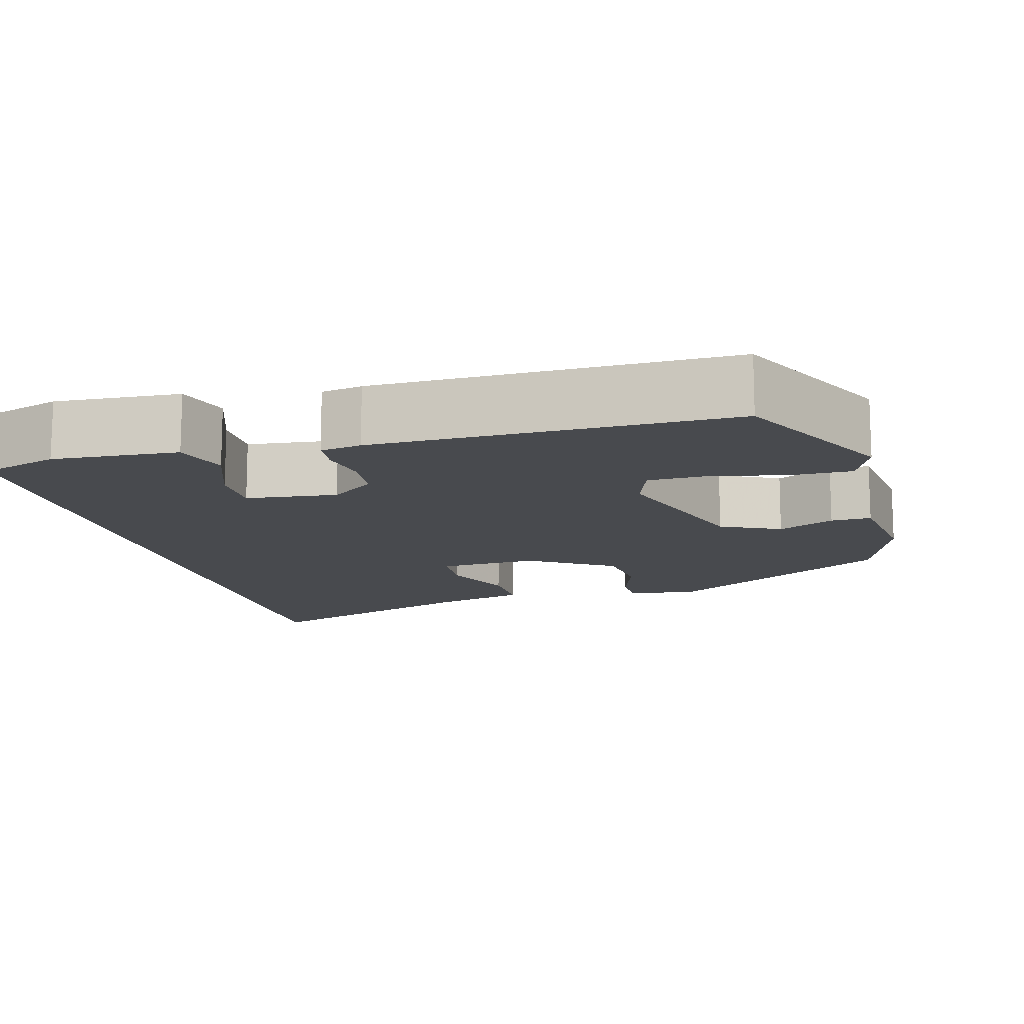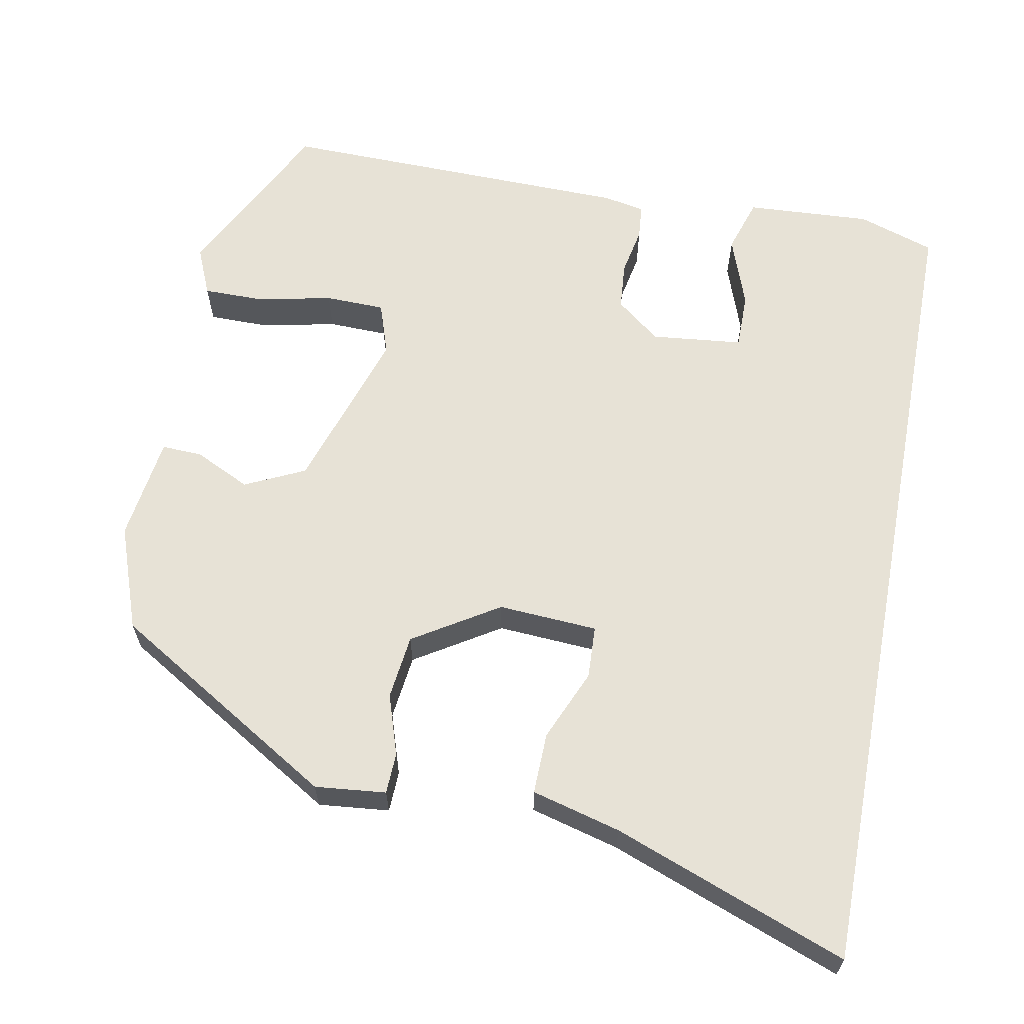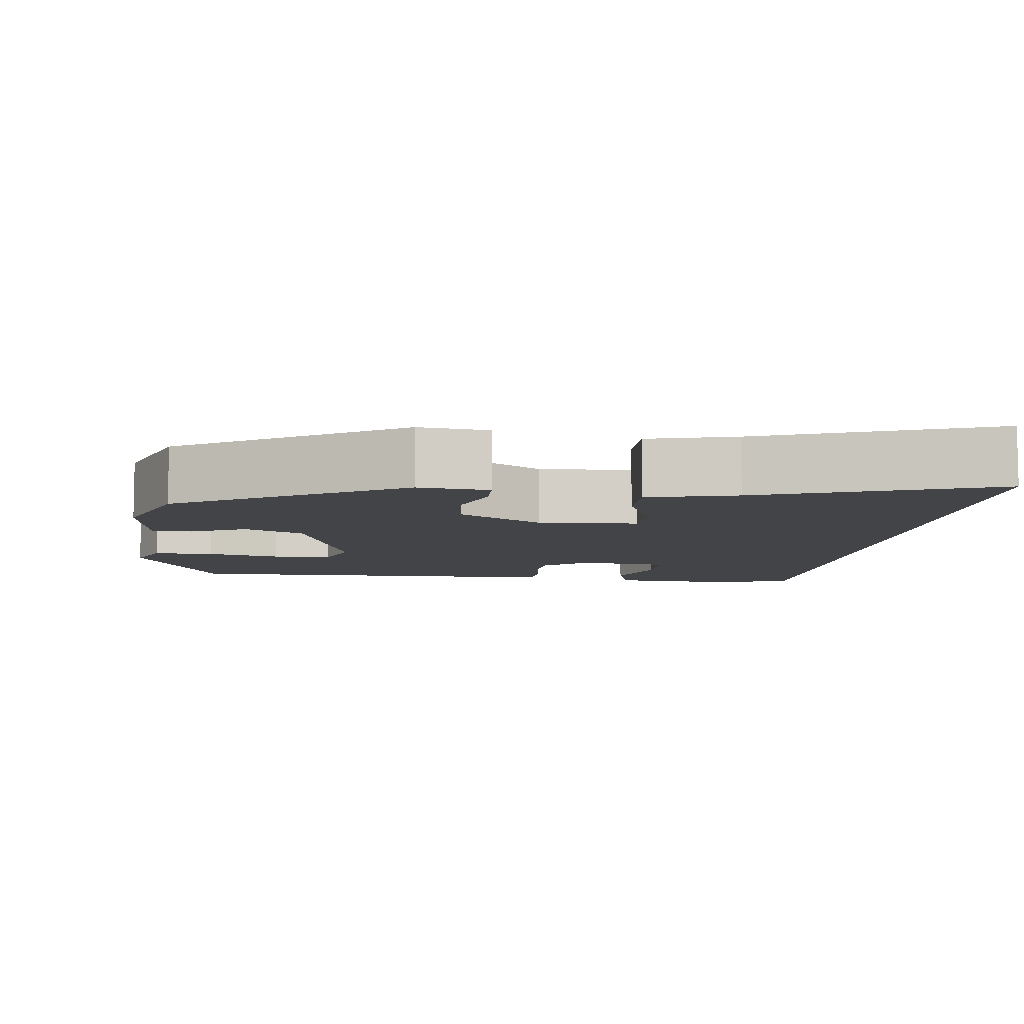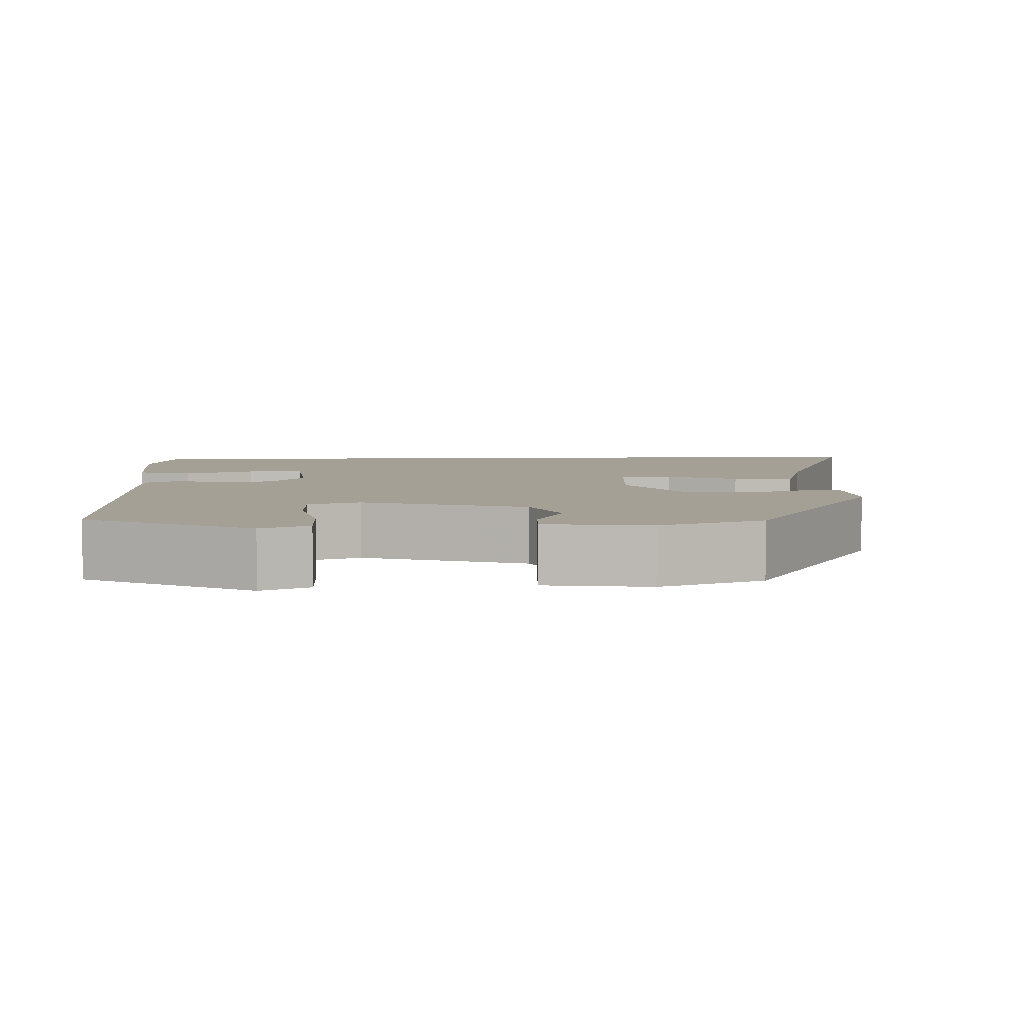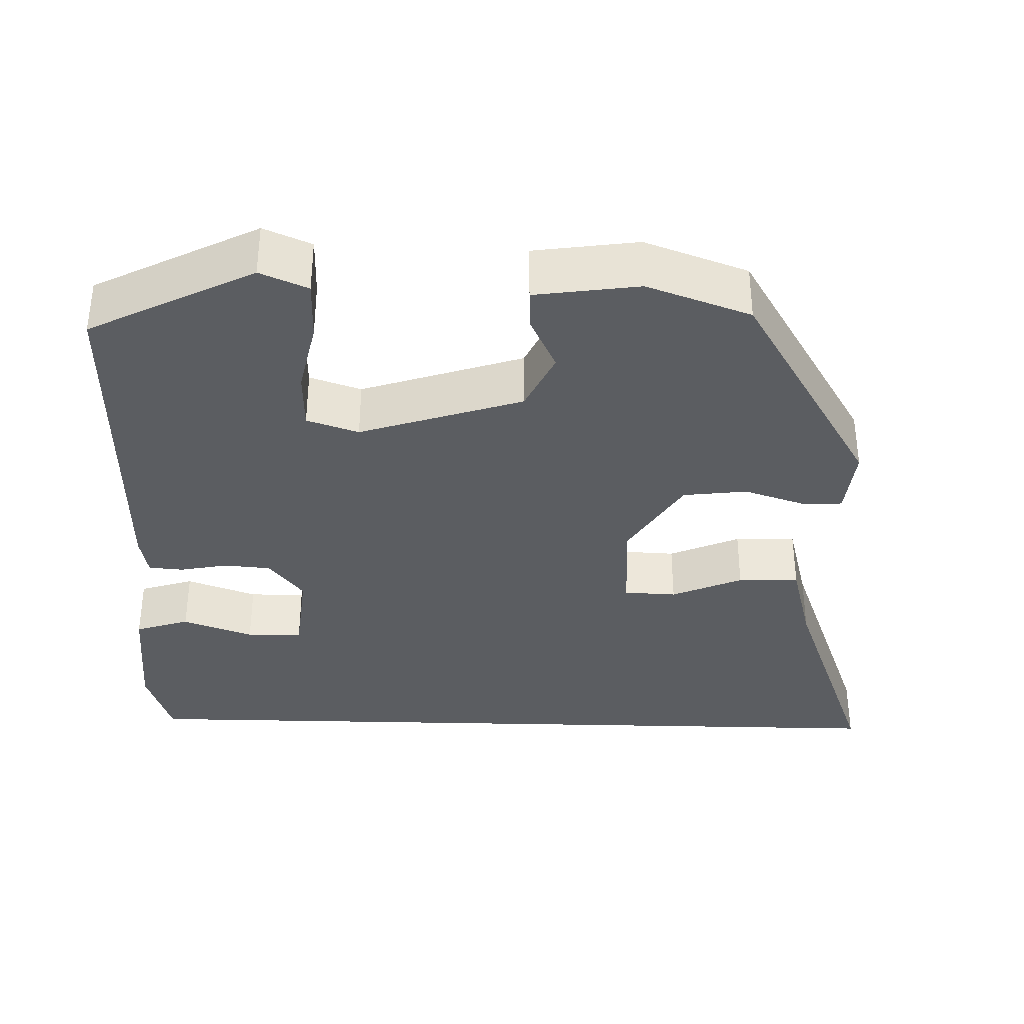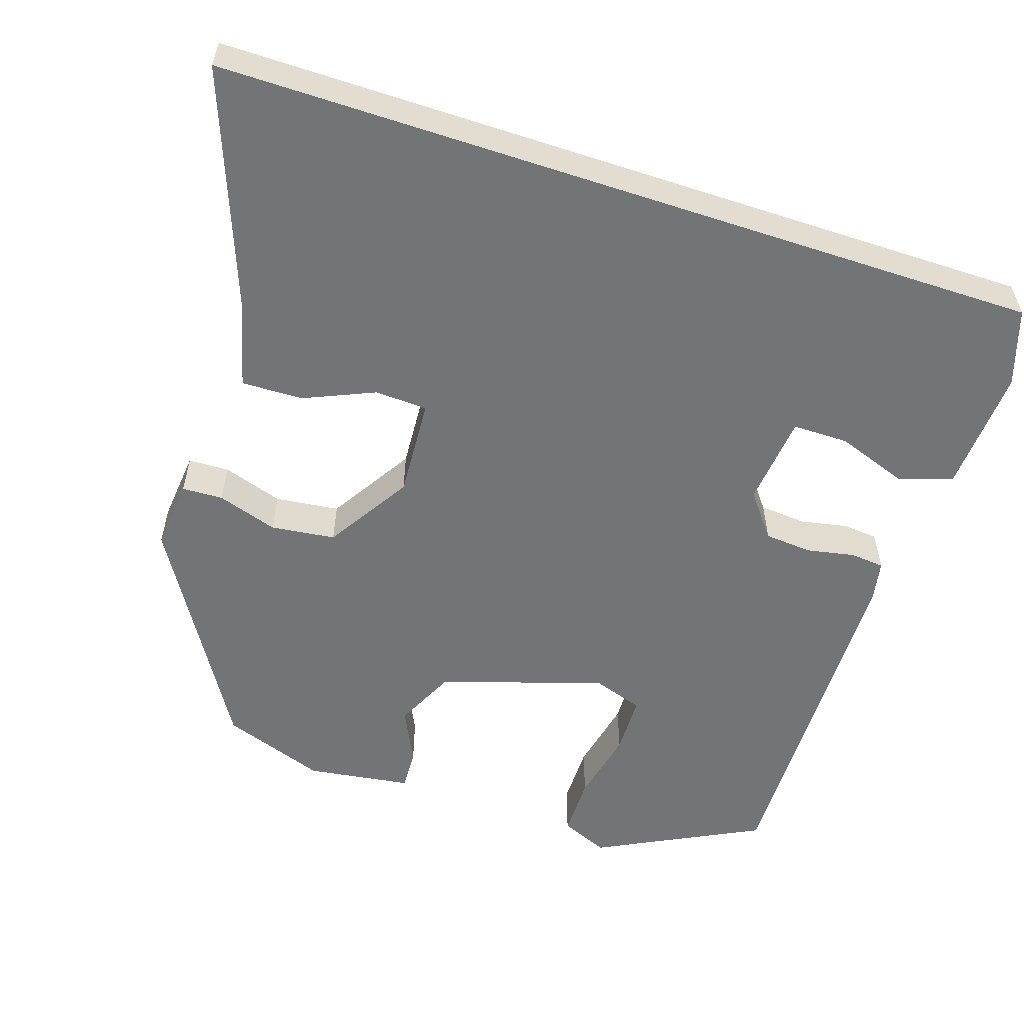
<metadata>
{"format":"obj","ext":"obj","renderer":"f3d","projection":"perspective","resolution":1024,"background":"white","views":[{"elev":-13.2,"azim":-165.4,"up":"+Y"},{"elev":63.4,"azim":10.6,"up":"+Y"},{"elev":-7.8,"azim":-7.4,"up":"+Y"},{"elev":5.8,"azim":-92.7,"up":"+Y"},{"elev":-35.8,"azim":-91.6,"up":"+Y"},{"elev":-56.2,"azim":71.7,"up":"+Y"}]}
</metadata>
<code>
v -0.418 0.07 -0.483
v -0.524 0.07 -0.274
v -0.498 0.07 -0.213
v -0.42 0.07 -0.213
v -0.326 0.07 -0.233
v -0.25 0.07 -0.231
v -0.228 0.07 -0.165
v -0.296 0.07 0.042
v -0.372 0.07 0.078
v -0.443 0.07 0.044
v -0.494 0.07 0.042
v -0.513 0.07 0.175
v -0.466 0.07 0.307
v -0.182 0.07 0.479
v -0.092 0.07 0.47
v -0.09 0.07 0.418
v -0.115 0.07 0.341
v -0.105 0.07 0.259
v 0.003 0.07 0.192
v 0.129 0.07 0.2
v 0.132 0.07 0.267
v 0.093 0.07 0.357
v 0.091 0.07 0.435
v 0.204 0.07 0.465
v 0.5 0.07 0.576
v 0.5 0.07 -0.474
v 0.403 0.07 -0.506
v 0.244 0.07 -0.497
v 0.222 0.07 -0.428
v 0.254 0.07 -0.338
v 0.254 0.07 -0.267
v 0.138 0.07 -0.255
v 0.082 0.07 -0.299
v 0.077 0.07 -0.359
v 0.089 0.07 -0.42
v 0.085 0.07 -0.464
v 0.033 0.07 -0.474
v -0.418 0 -0.483
v -0.524 0 -0.274
v -0.498 0 -0.213
v -0.42 0 -0.213
v -0.326 0 -0.233
v -0.25 0 -0.231
v -0.228 0 -0.165
v -0.296 0 0.042
v -0.372 0 0.078
v -0.443 0 0.044
v -0.494 0 0.042
v -0.513 0 0.175
v -0.466 0 0.307
v -0.182 0 0.479
v -0.092 0 0.47
v -0.09 0 0.418
v -0.115 0 0.341
v -0.105 0 0.259
v 0.003 0 0.192
v 0.129 0 0.2
v 0.132 0 0.267
v 0.093 0 0.357
v 0.091 0 0.435
v 0.204 0 0.465
v 0.5 0 0.576
v 0.5 0 -0.474
v 0.403 0 -0.506
v 0.244 0 -0.497
v 0.222 0 -0.428
v 0.254 0 -0.338
v 0.254 0 -0.267
v 0.138 0 -0.255
v 0.082 0 -0.299
v 0.077 0 -0.359
v 0.089 0 -0.42
v 0.085 0 -0.464
v 0.033 0 -0.474
f 34 35 36 37
f 33 34 37 1
f 32 33 1 2
f 27 28 29 30
f 27 30 31
f 24 25 26 27
f 24 27 31
f 21 22 23 24
f 20 21 24 31
f 19 20 31 32
f 14 15 16 17
f 14 17 18
f 13 14 18
f 9 10 11 12
f 8 9 12 13
f 2 3 4 5
f 2 5 6
f 32 2 6
f 19 32 6 7
f 8 13 18 19
f 7 8 19
f 74 73 72 71
f 38 74 71 70
f 39 38 70 69
f 67 66 65 64
f 68 67 64
f 64 63 62 61
f 68 64 61
f 61 60 59 58
f 68 61 58 57
f 69 68 57 56
f 54 53 52 51
f 55 54 51
f 55 51 50
f 49 48 47 46
f 50 49 46 45
f 42 41 40 39
f 43 42 39
f 43 39 69
f 44 43 69 56
f 56 55 50 45
f 56 45 44
f 1 38 39 2
f 2 39 40 3
f 3 40 41 4
f 4 41 42 5
f 5 42 43 6
f 6 43 44 7
f 7 44 45 8
f 8 45 46 9
f 9 46 47 10
f 10 47 48 11
f 11 48 49 12
f 12 49 50 13
f 13 50 51 14
f 14 51 52 15
f 15 52 53 16
f 16 53 54 17
f 17 54 55 18
f 18 55 56 19
f 19 56 57 20
f 20 57 58 21
f 21 58 59 22
f 22 59 60 23
f 23 60 61 24
f 24 61 62 25
f 25 62 63 26
f 26 63 64 27
f 27 64 65 28
f 28 65 66 29
f 29 66 67 30
f 30 67 68 31
f 31 68 69 32
f 32 69 70 33
f 33 70 71 34
f 34 71 72 35
f 35 72 73 36
f 36 73 74 37
f 37 74 38 1

</code>
